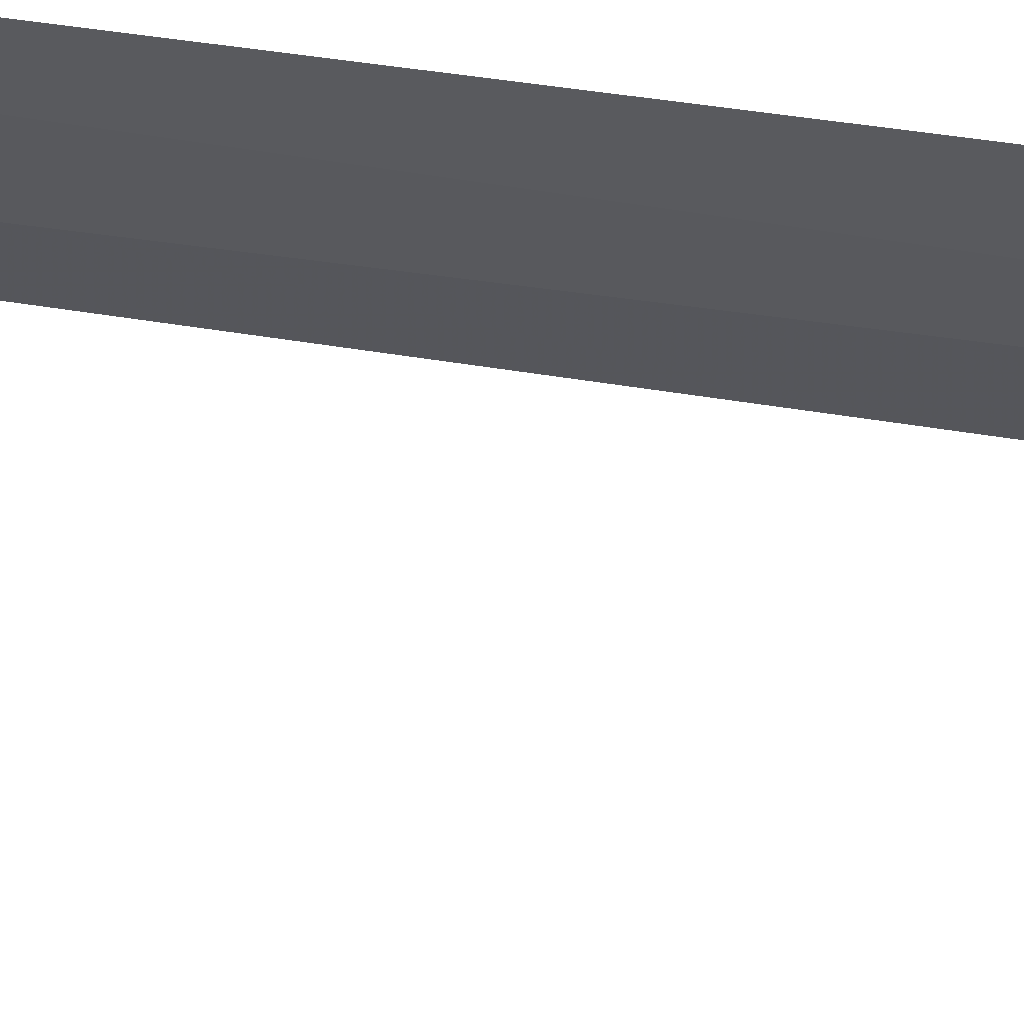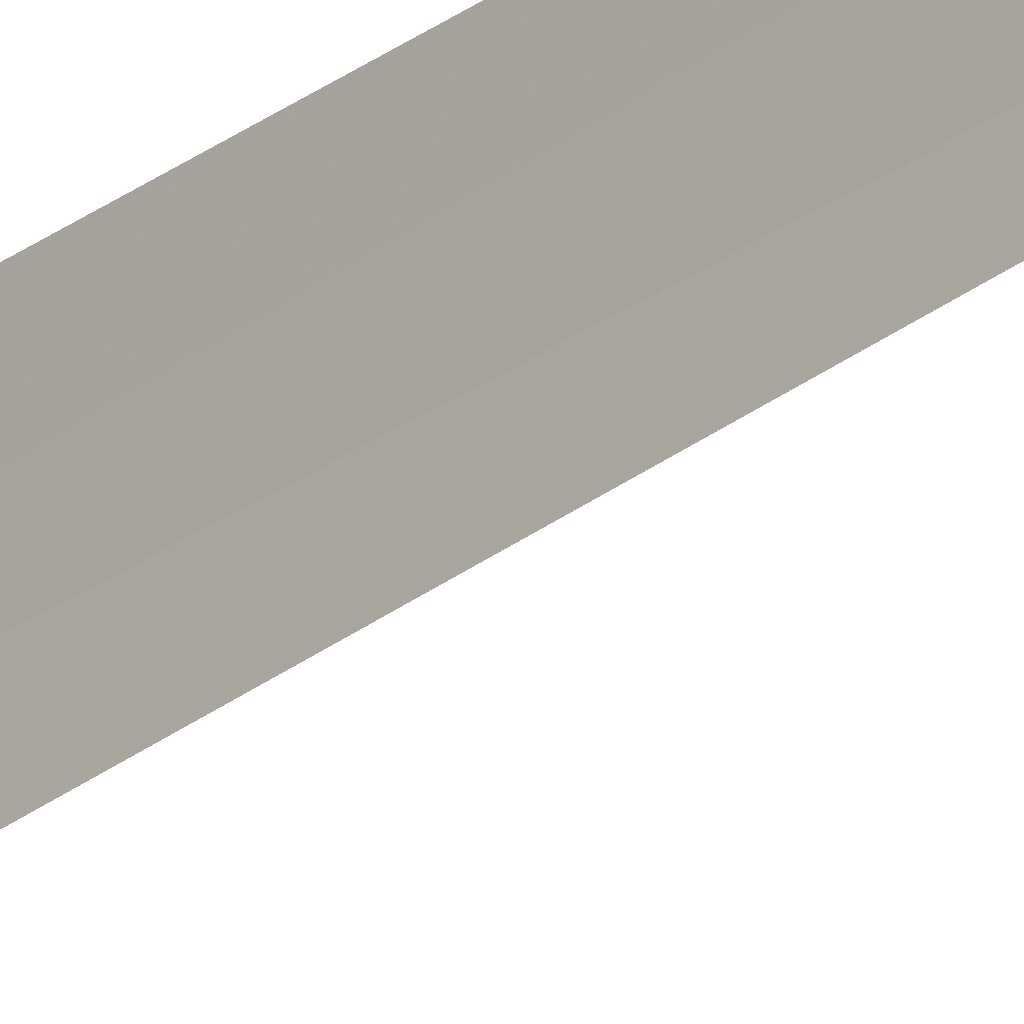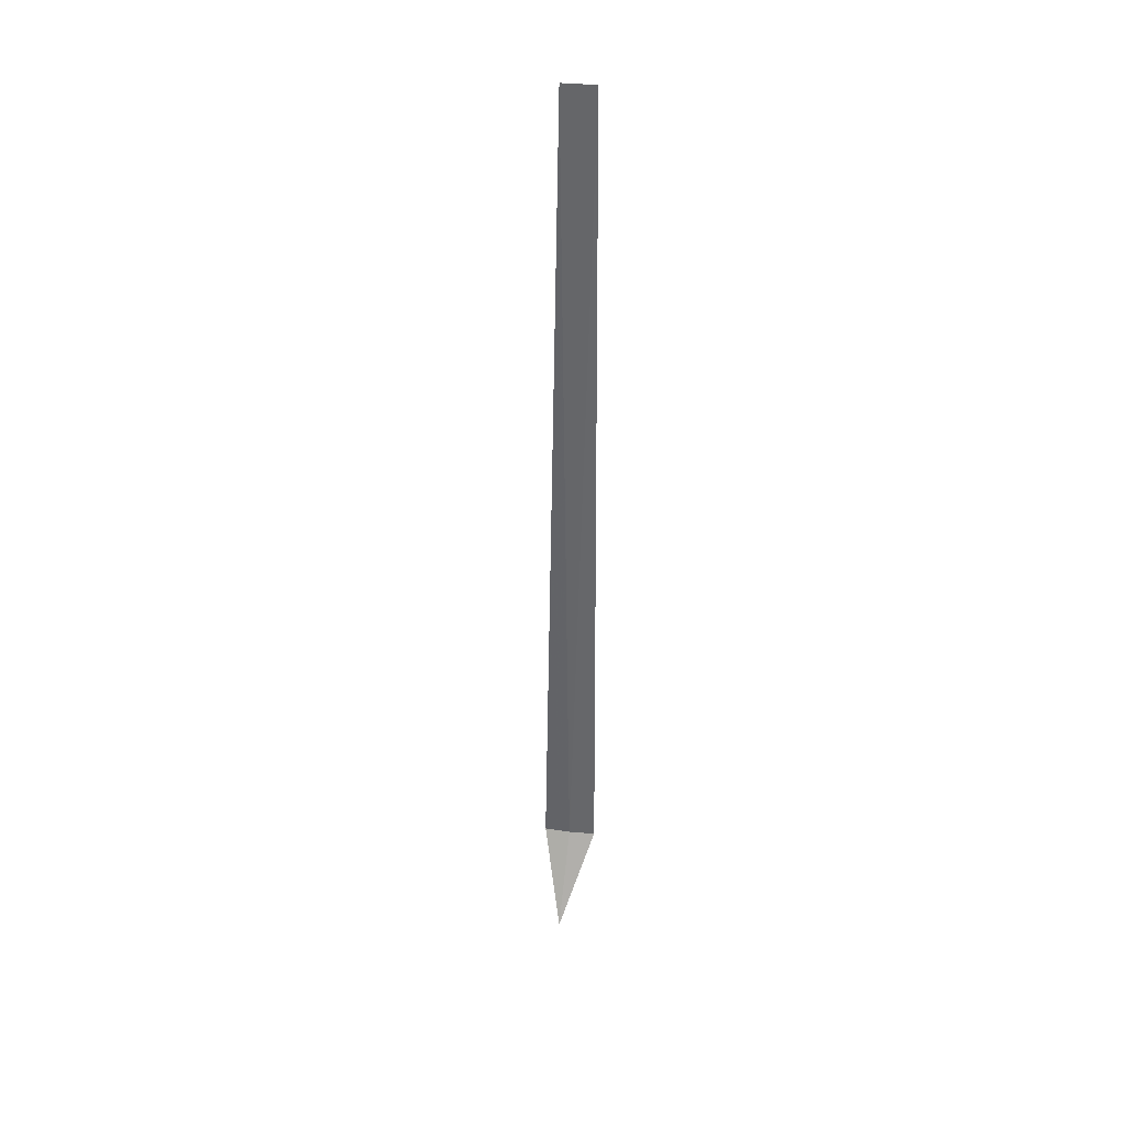
<metadata>
{"format":"obj","ext":"obj","renderer":"f3d","projection":"perspective","resolution":1024,"background":"white","views":[{"elev":71.8,"azim":97.7,"up":"+Y"},{"elev":-32.0,"azim":-44.9,"up":"+Y"},{"elev":37.2,"azim":109.8,"up":"+Z"}]}
</metadata>
<code>
v -24.12 -27.46 86.5
v -24.22 -27.06 86.5
v -24.2 -27.13 100
v -24.09 -27.62 100
v -24.05 -27.88 86.5
v -23.37 -27.38 85
f 1 3 2
f 1 4 3
f 1 5 4
f 1 6 5
f 1 2 6

</code>
